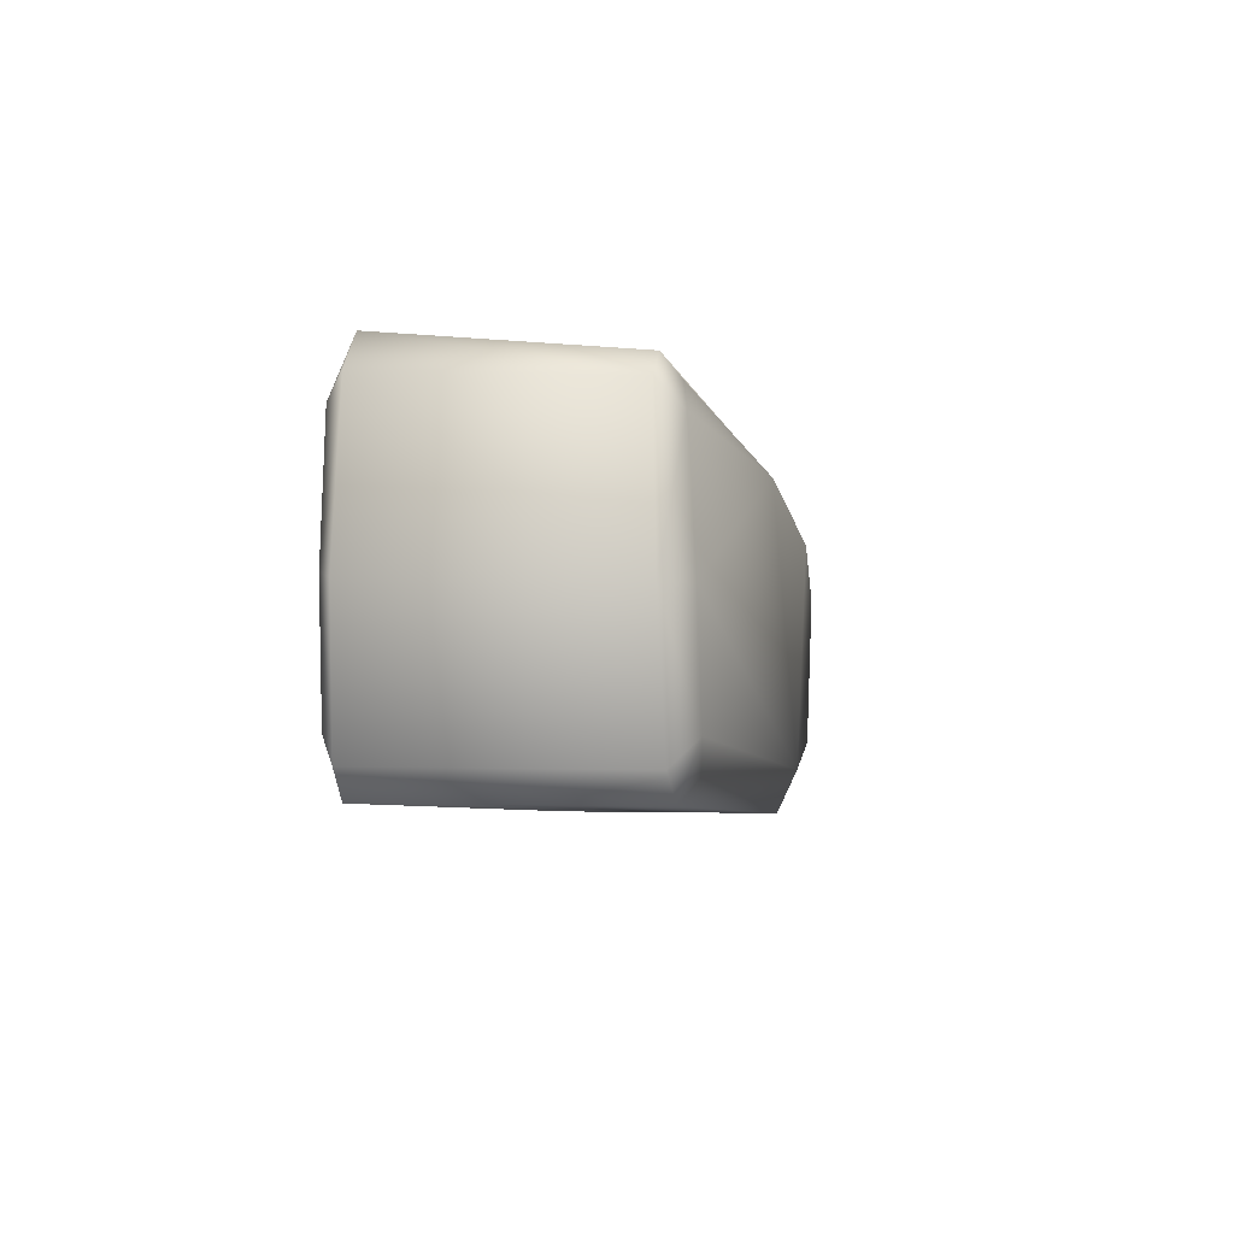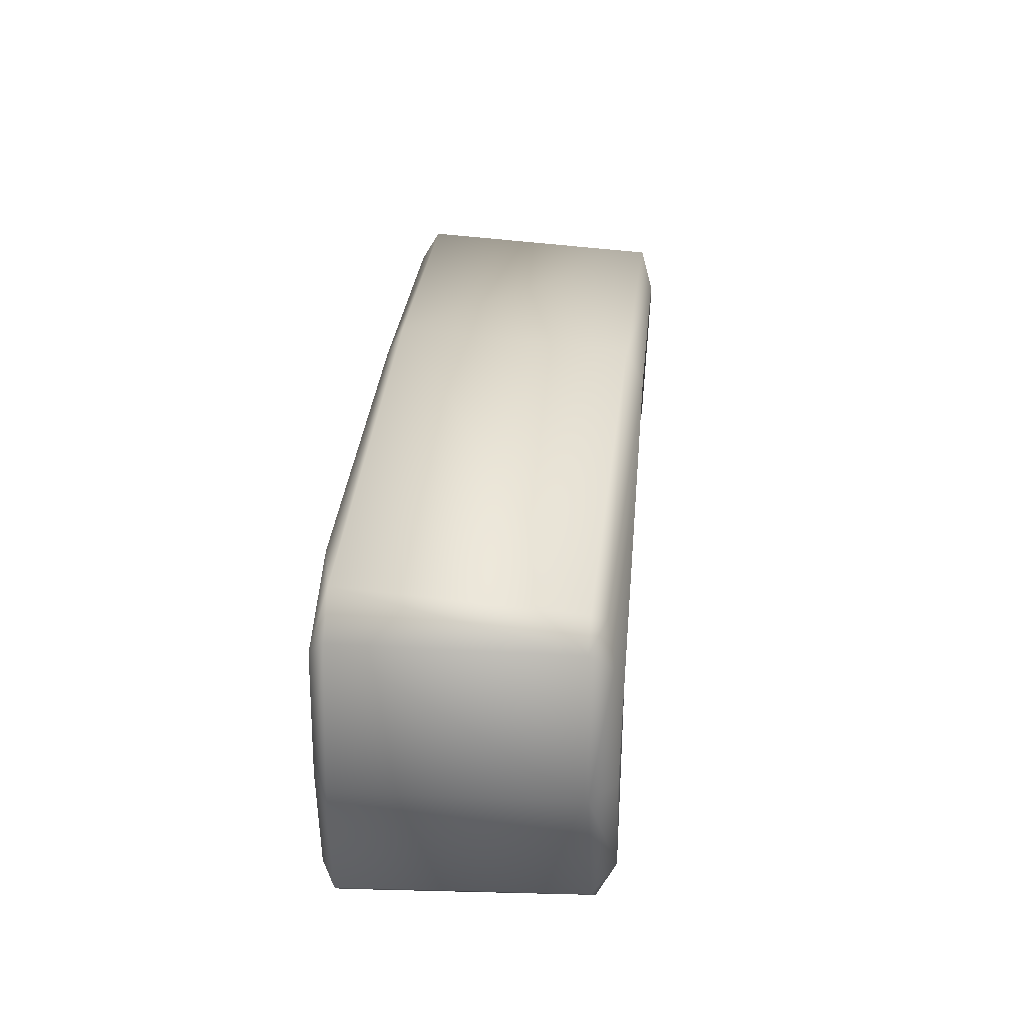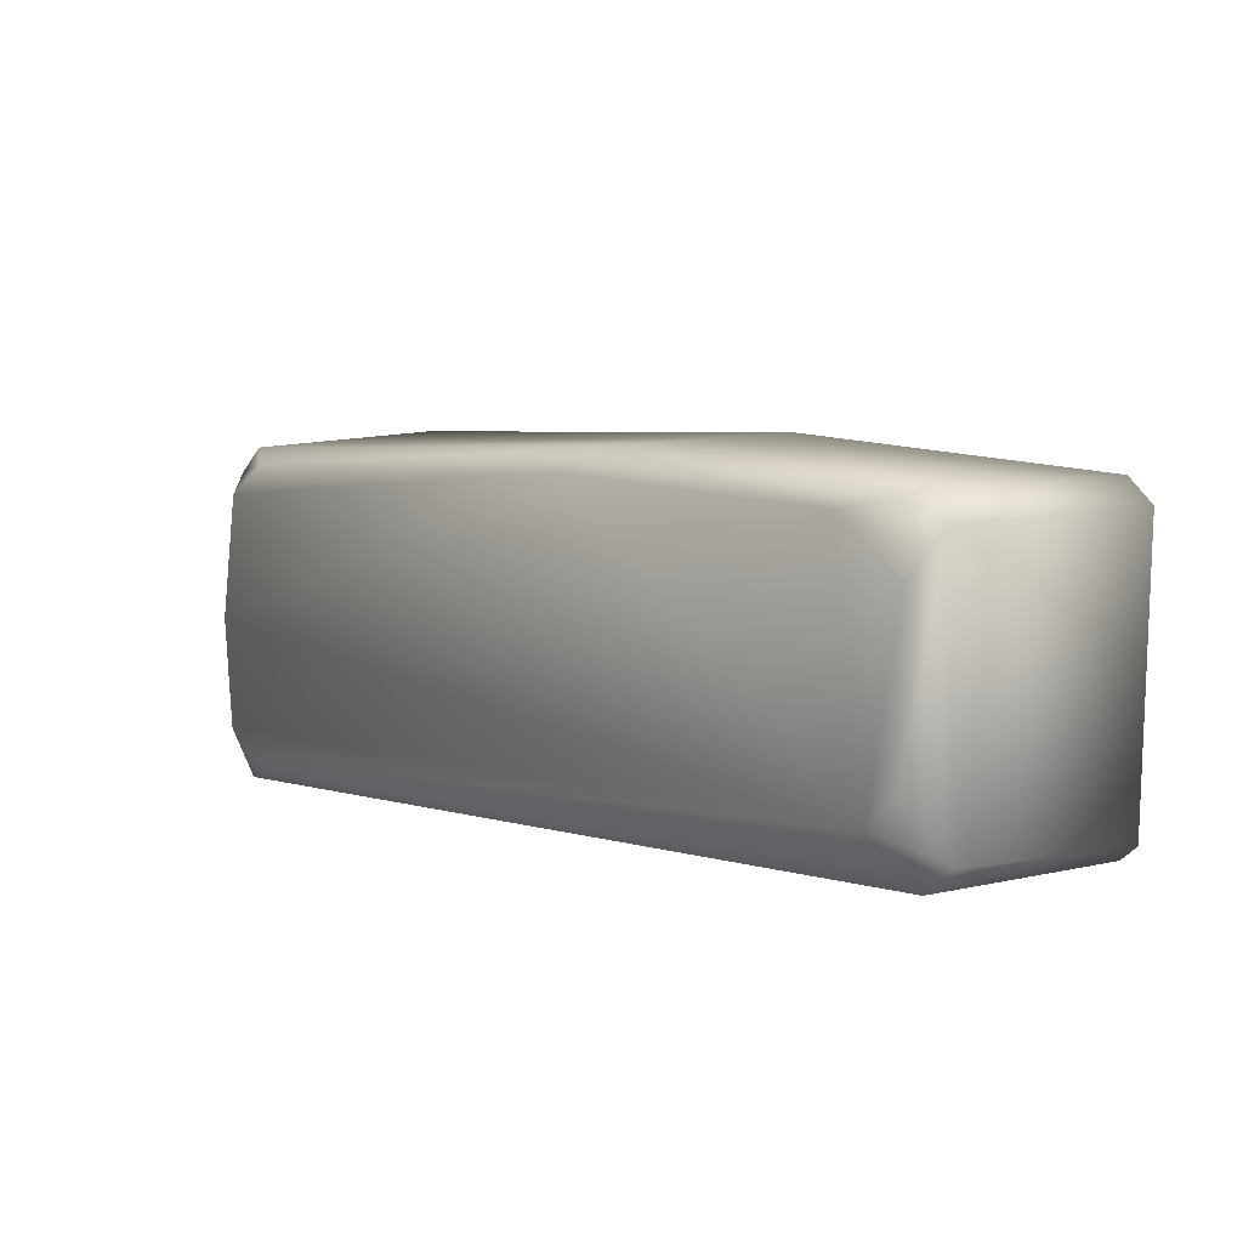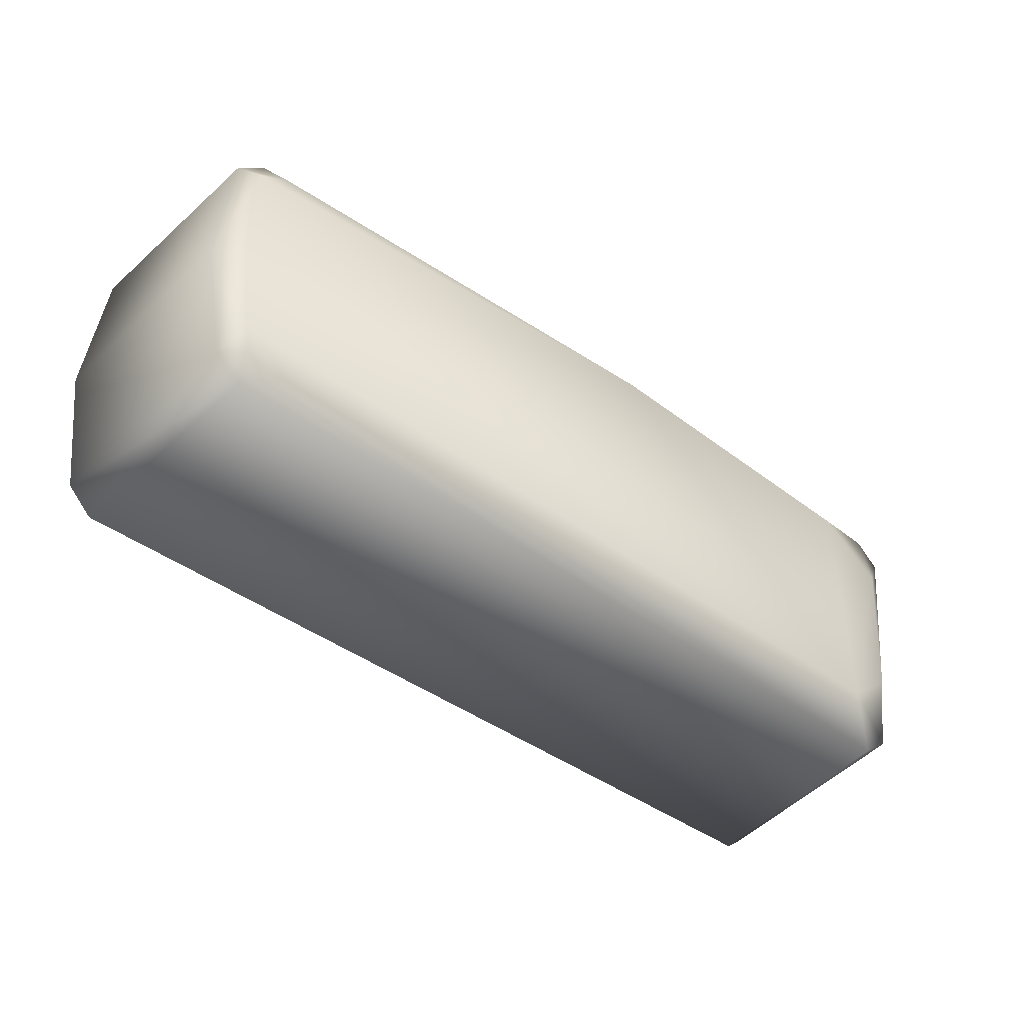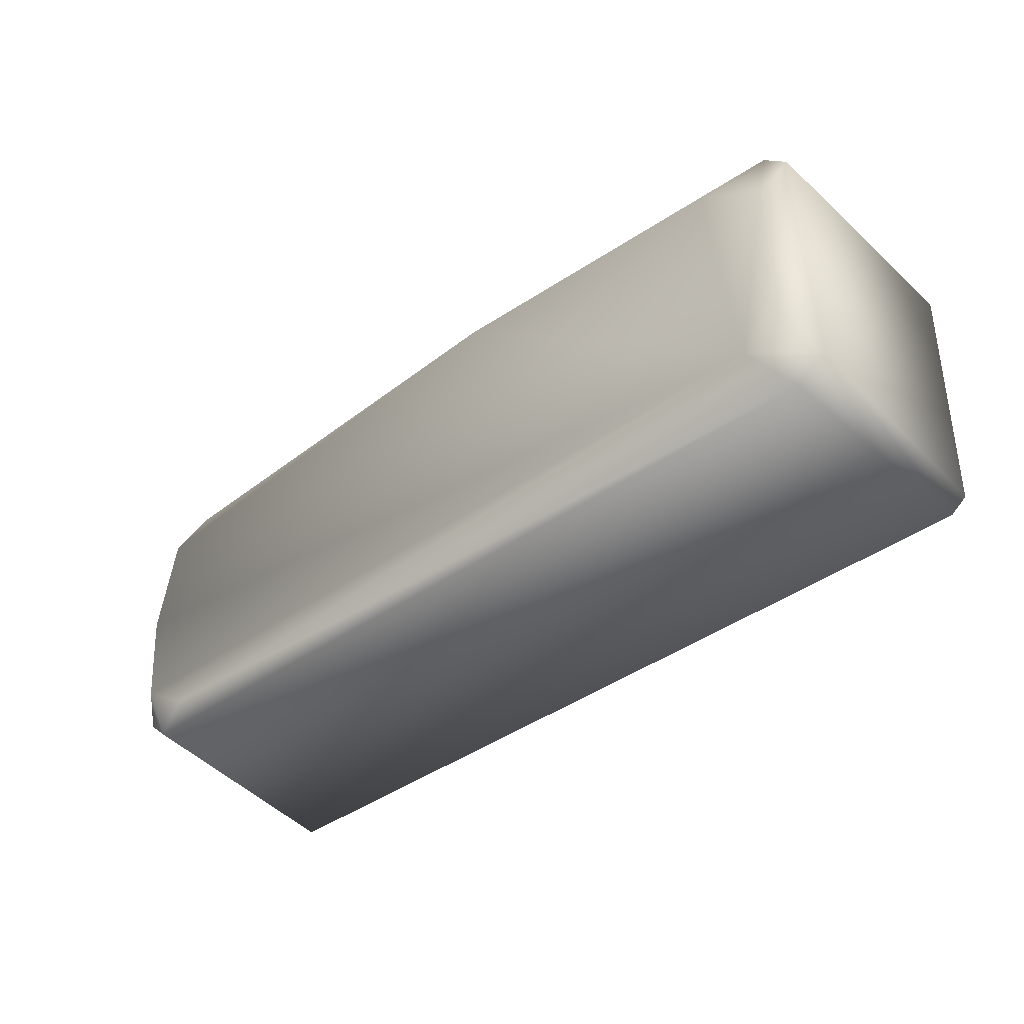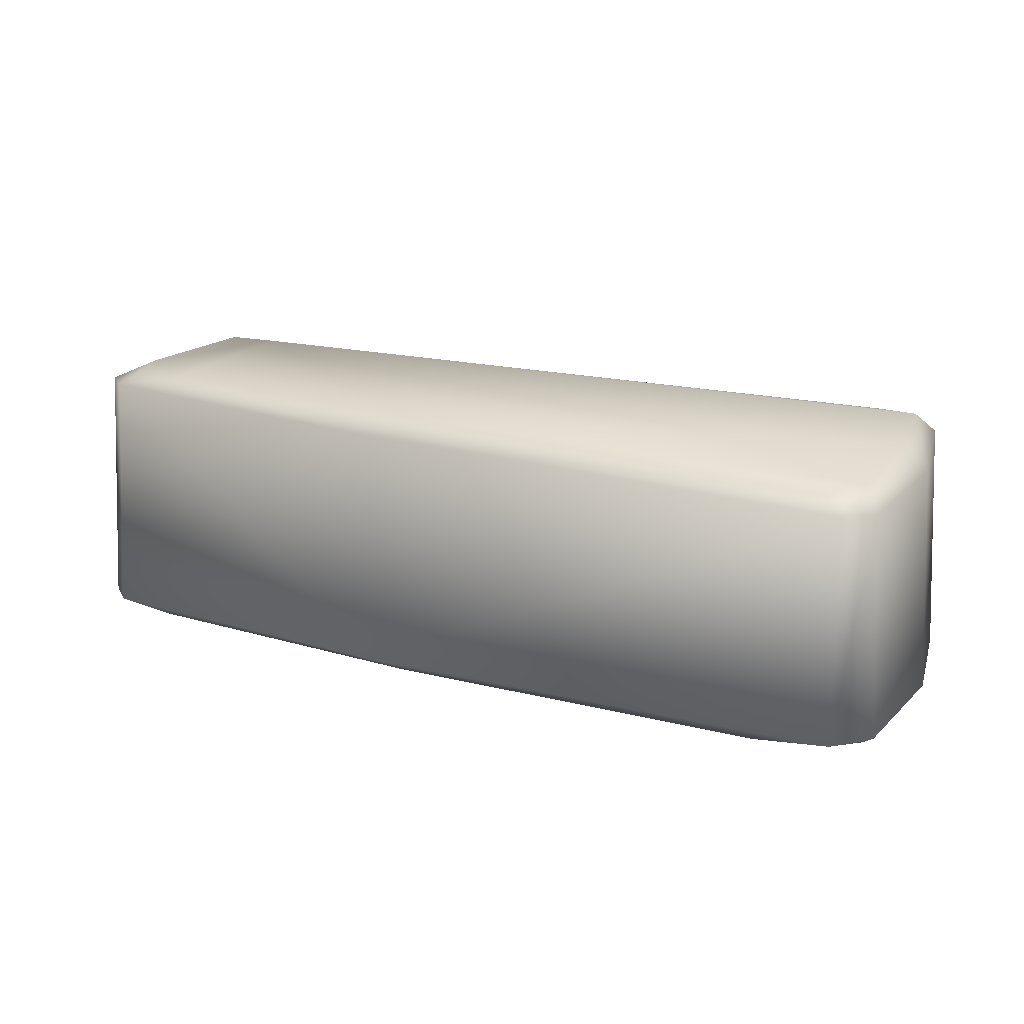
<metadata>
{"format":"obj","ext":"obj","renderer":"f3d","projection":"perspective","resolution":1024,"background":"white","views":[{"elev":-4.3,"azim":99.7,"up":"+Z"},{"elev":32.4,"azim":94.7,"up":"+Z"},{"elev":3.1,"azim":-134.5,"up":"+Z"},{"elev":-43.2,"azim":140.5,"up":"+Z"},{"elev":-43.7,"azim":-139.4,"up":"+Z"},{"elev":18.9,"azim":24.3,"up":"+Y"}]}
</metadata>
<code>
v  -0.8324 0.5792 -0.292
v  0.9269 0.5845 -0.0176
v  0.8971 0.5879 -0.2522
v  0.7996 0.5732 -0.3149
v  0.9343 0.5384 -0.304
v  0.9777 0.5297 -0.0224
v  1.006 0.0307 -0.0097
v  0.9627 0.0243 -0.2979
v  -0.9083 0.5249 -0.3926
v  0.8784 0.5471 -0.3589
v  0.9075 0.0243 -0.3549
v  -0.9435 0.0193 -0.3897
v  -0.9909 0.5774 0.1968
v  -0.973 0.5219 -0.3424
v  -0.9803 0.0193 -0.3606
v  -1.006 0.0243 0.2253
v  -0.9397 0.5784 0.2486
v  -0.9525 0.0243 0.2778
v  -0.2031 0.0298 0.3661
v  -0.2009 0.5554 0.3303
v  -0.8231 0 0.2655
v  -0.9725 0.0009 0.1294
v  -0.9632 0.0025 -0.2627
v  -0.1383 0.0009 0.3308
v  0.9441 0.5199 0.2971
v  0.8846 0.5215 0.3472
v  0.8979 0.0379 0.3926
v  0.9732 0.0379 0.3172
v  0.9132 0.569 0.2466
v  -0.9128 0.5958 -0.2282
v  -0.931 0.6065 0.1042
v  -0.7896 0.606 0.2194
v  -0.1316 0.5962 0.2844
v  0.8391 0.5527 0.3084
v  0.9415 0.0023 0.27
v  0.9663 0.0011 0.0019
v  0.599 0.0009 -0.3318
v  -0.6369 0.0025 -0.3644
v  0.9396 0 -0.2474
v  0.7214 0.0023 0.3519
o Rock_5
g Rock_5
f 1 2 3 4
f 5 6 7 8
f 9 10 11 12
f 13 14 15 16
f 17 18 19 20
f 21 22 23 24
f 25 26 27 28
f 10 5 8 11
f 14 9 12 15
f 17 13 16 18
f 29 25 6 2
f 4 10 9 1
f 30 14 13 31
f 32 17 20 33
f 17 32 31 13
f 14 30 1 9
f 10 4 3 5
f 25 29 34 26
f 28 35 36 7
f 18 21 24 19
f 11 37 38 12
f 15 23 22 16
f 12 38 23 15
f 8 39 37 11
f 27 40 35 28
f 16 22 21 18
f 6 25 28 7
f 6 5 3 2
f 36 39 8 7
f 19 27 26 20
f 20 26 34 33
f 24 40 27 19
f 33 34 29 2
f 1 32 33 2
f 1 30 31 32
f 36 35 40 24
f 23 38 37 24
f 37 39 36 24

</code>
